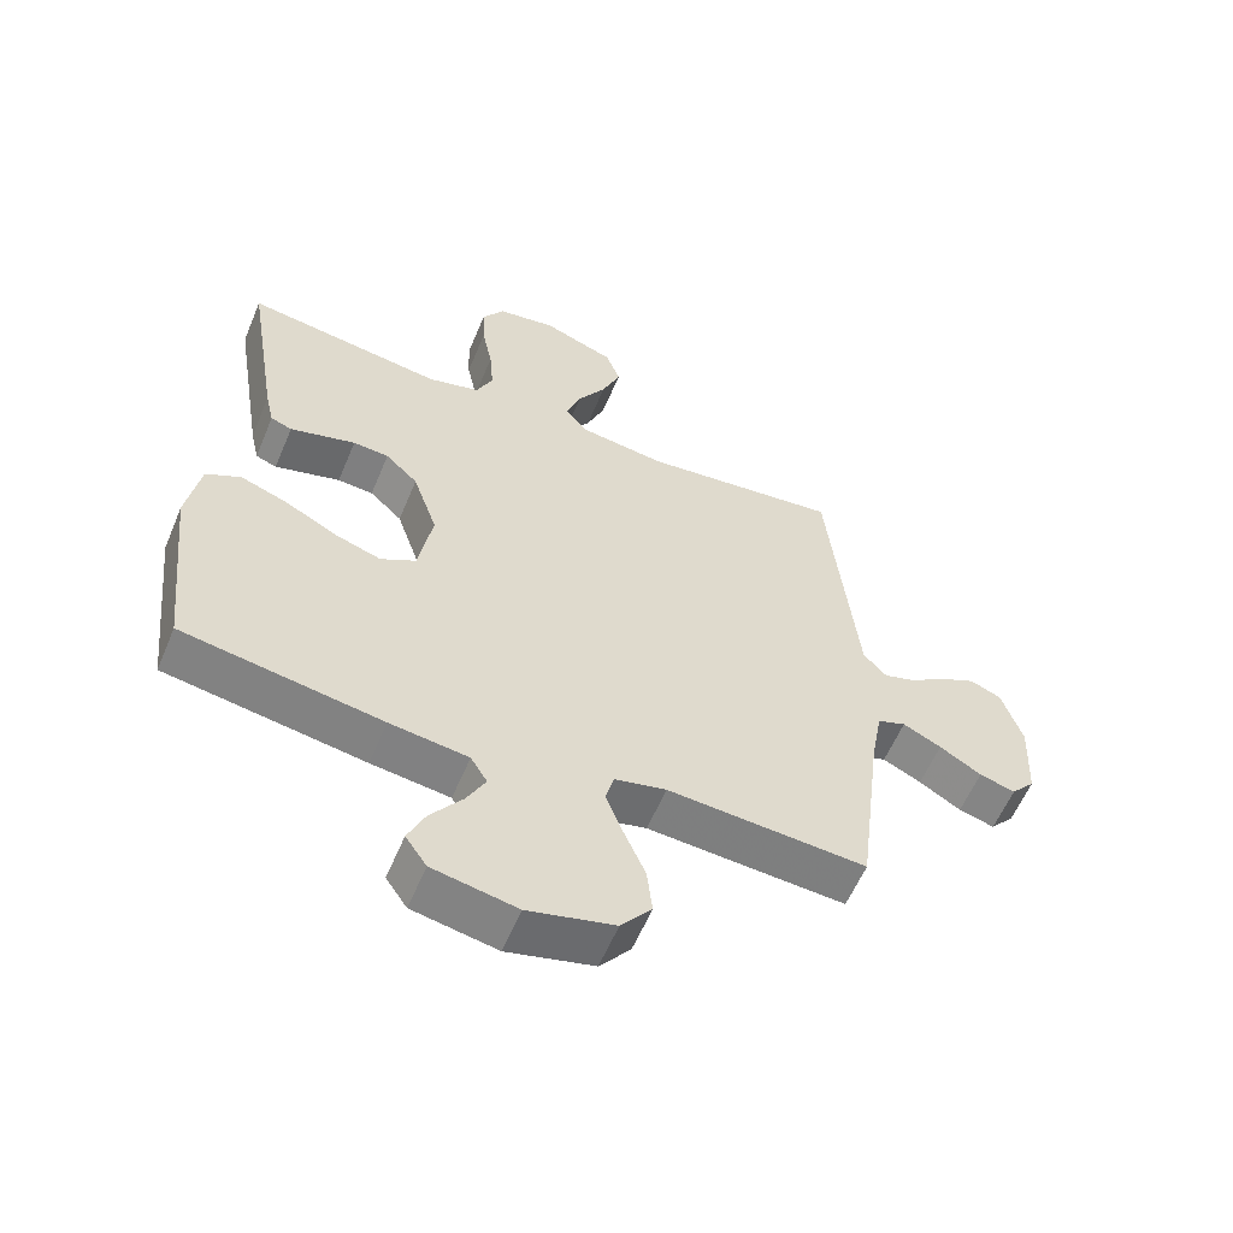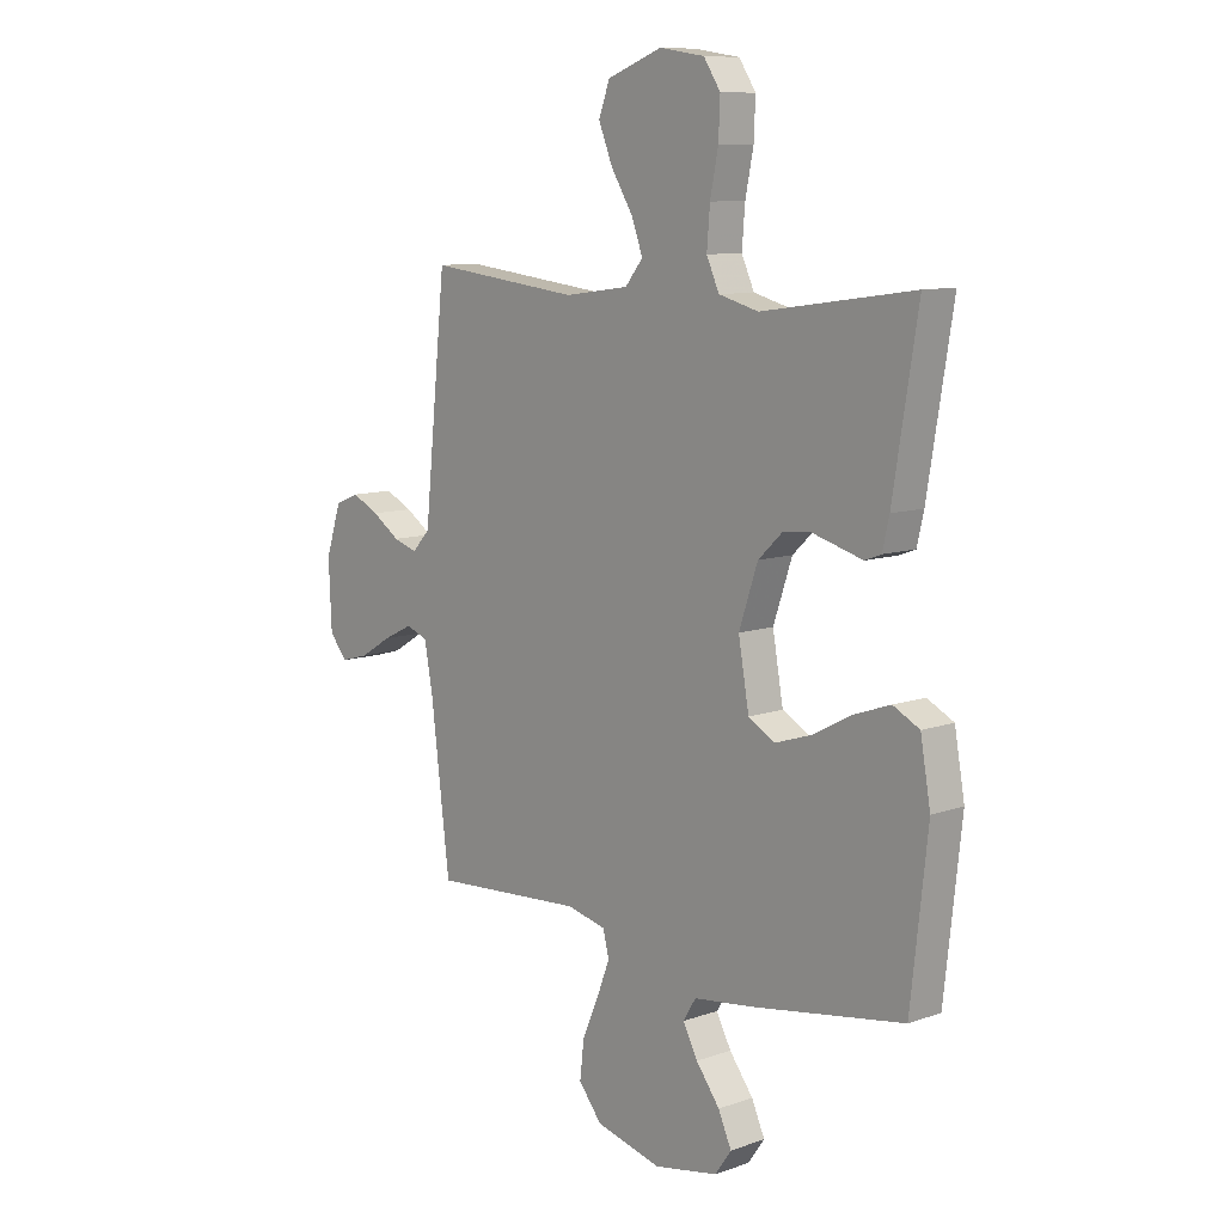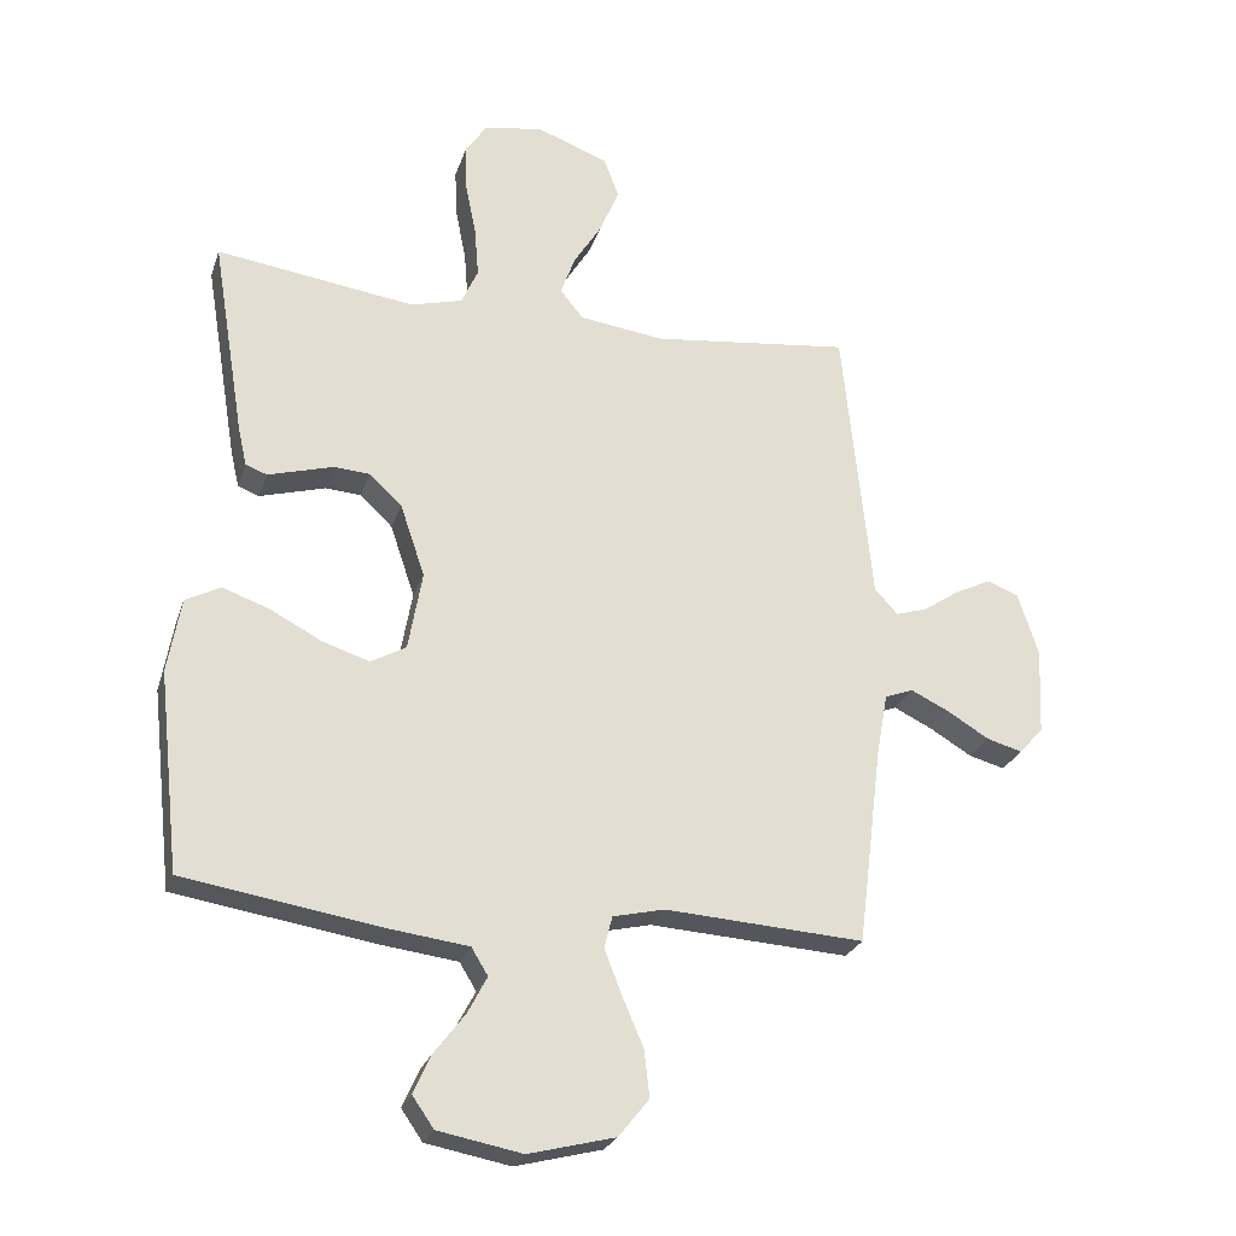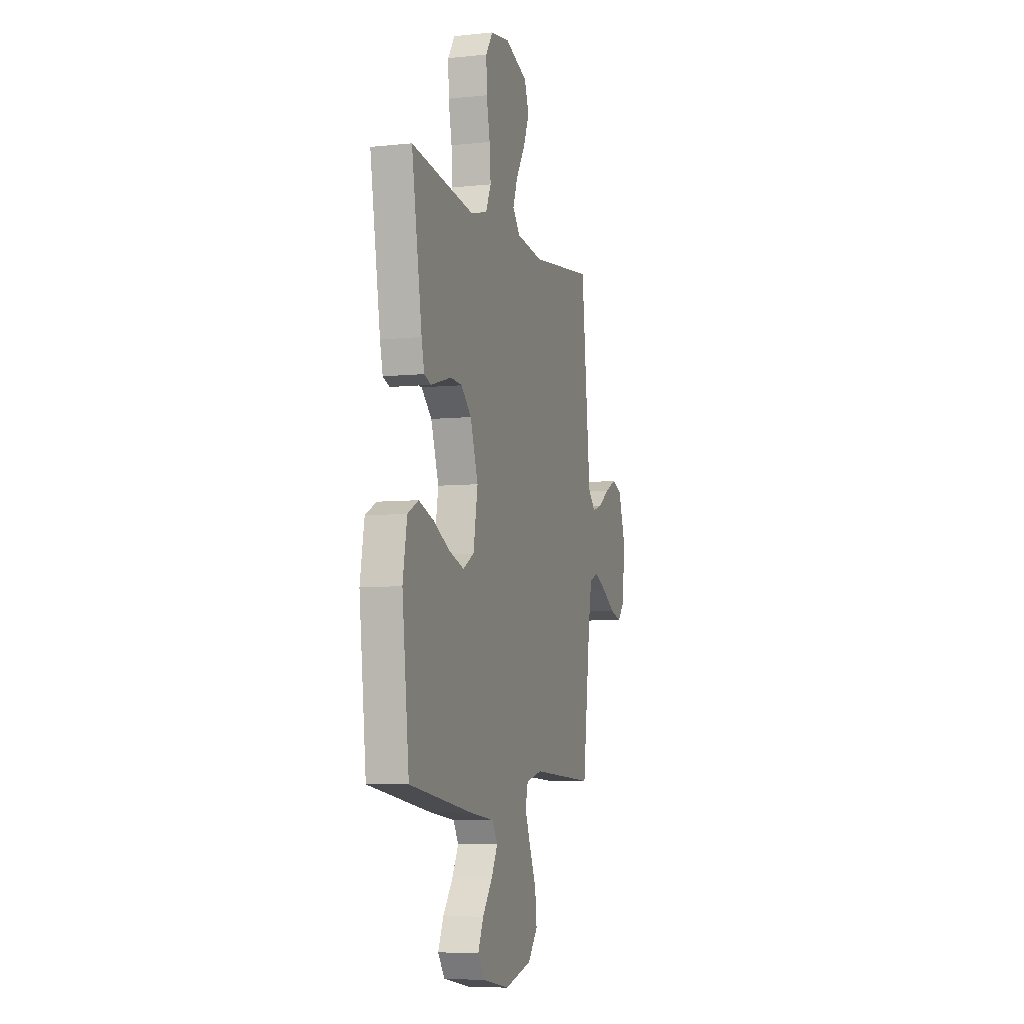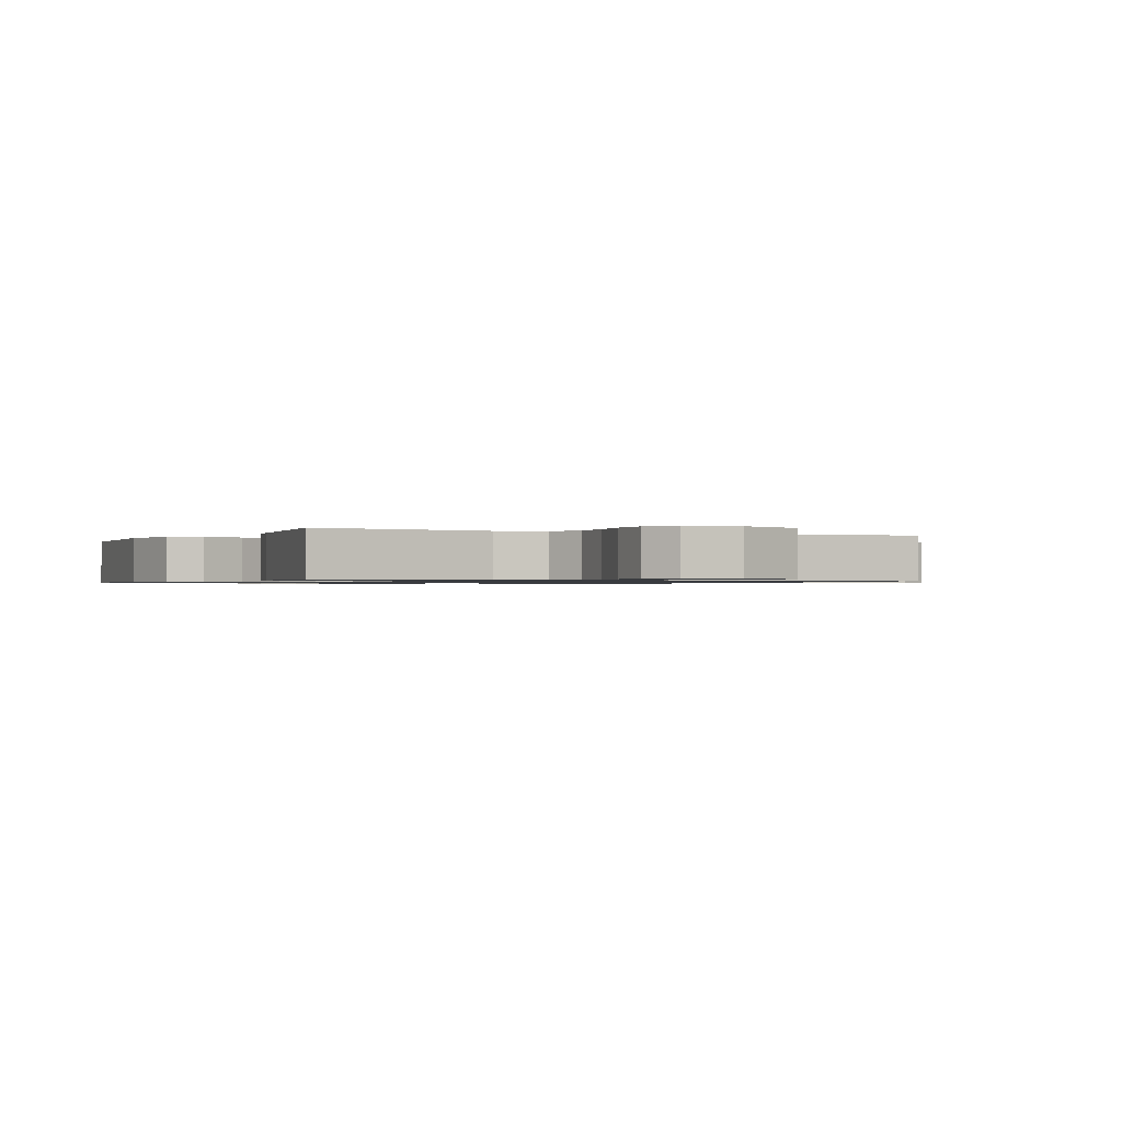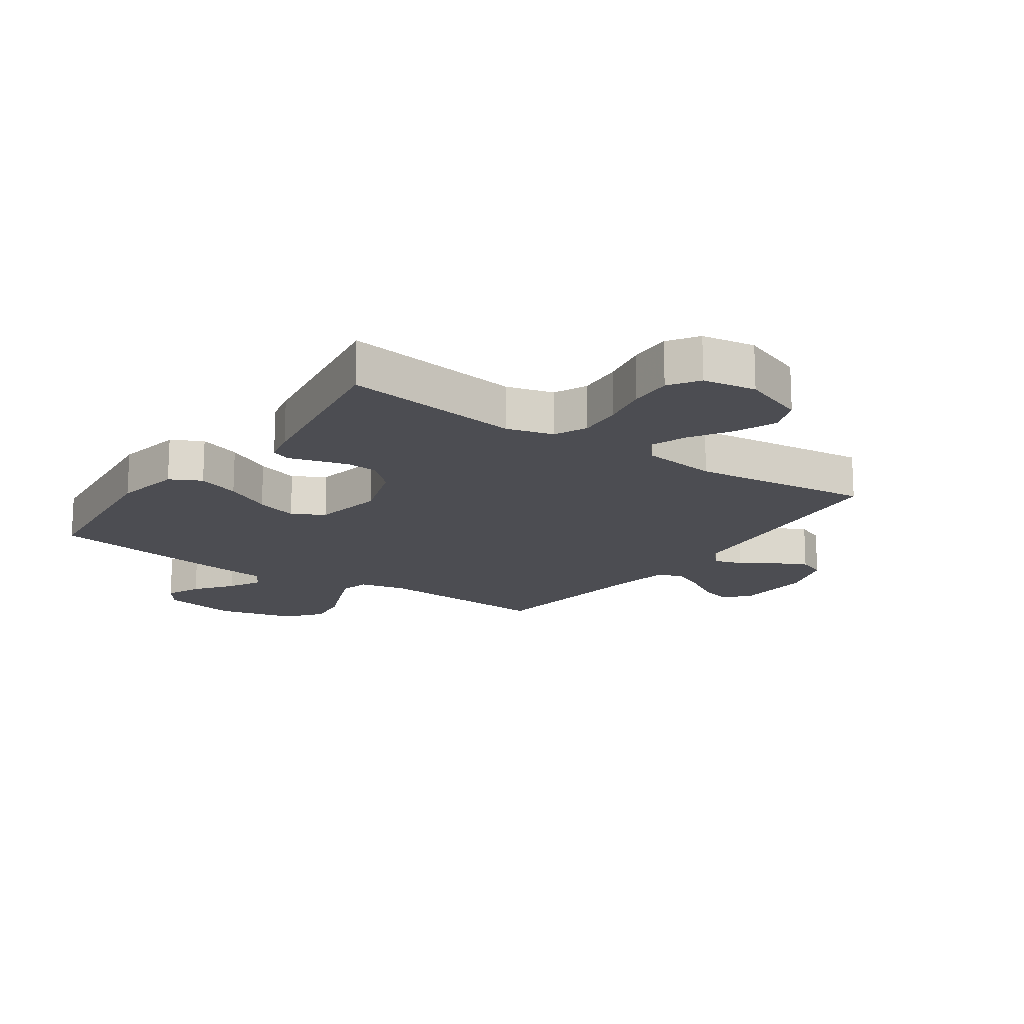
<metadata>
{"format":"obj","ext":"obj","renderer":"f3d","projection":"perspective","resolution":1024,"background":"white","views":[{"elev":-58.6,"azim":-22.7,"up":"+Z"},{"elev":9.7,"azim":-132.3,"up":"+Z"},{"elev":-25.3,"azim":-16.3,"up":"+Z"},{"elev":-6.4,"azim":-72.7,"up":"+Z"},{"elev":-0.8,"azim":-26.3,"up":"+Y"},{"elev":-16.4,"azim":-34.9,"up":"+Y"}]}
</metadata>
<code>
v -0.5 0.07 -0.5
v -0.533 0.07 -0.2
v -0.513 0.07 -0.087
v -0.461 0.07 -0.06
v -0.39 0.07 -0.085
v -0.312 0.07 -0.126
v -0.241 0.07 -0.149
v -0.188 0.07 -0.119
v -0.167 0.07 0
v -0.204 0.07 0.109
v -0.253 0.07 0.155
v -0.307 0.07 0.159
v -0.36 0.07 0.144
v -0.406 0.07 0.131
v -0.438 0.07 0.143
v -0.451 0.07 0.2
v -0.5 0.07 0.5
v -0.2 0.07 0.458
v -0.122 0.07 0.479
v -0.097 0.07 0.534
v -0.103 0.07 0.608
v -0.119 0.07 0.687
v -0.122 0.07 0.759
v -0.089 0.07 0.809
v 0 0.07 0.823
v 0.108 0.07 0.782
v 0.13 0.07 0.723
v 0.102 0.07 0.654
v 0.059 0.07 0.585
v 0.037 0.07 0.525
v 0.072 0.07 0.482
v 0.2 0.07 0.465
v 0.5 0.07 0.5
v 0.531 0.07 0.2
v 0.544 0.07 0.074
v 0.579 0.07 0.036
v 0.627 0.07 0.051
v 0.682 0.07 0.088
v 0.736 0.07 0.114
v 0.783 0.07 0.095
v 0.814 0.07 0
v 0.808 0.07 -0.13
v 0.772 0.07 -0.171
v 0.718 0.07 -0.156
v 0.655 0.07 -0.118
v 0.597 0.07 -0.09
v 0.554 0.07 -0.106
v 0.537 0.07 -0.2
v 0.5 0.07 -0.5
v 0.2 0.07 -0.481
v 0.122 0.07 -0.499
v 0.11 0.07 -0.547
v 0.136 0.07 -0.614
v 0.168 0.07 -0.688
v 0.176 0.07 -0.759
v 0.13 0.07 -0.816
v 0 0.07 -0.849
v -0.127 0.07 -0.825
v -0.159 0.07 -0.779
v -0.133 0.07 -0.721
v -0.086 0.07 -0.659
v -0.057 0.07 -0.604
v -0.082 0.07 -0.563
v -0.2 0.07 -0.548
v -0.5 0 -0.5
v -0.533 0 -0.2
v -0.513 0 -0.087
v -0.461 0 -0.06
v -0.39 0 -0.085
v -0.312 0 -0.126
v -0.241 0 -0.149
v -0.188 0 -0.119
v -0.167 0 0
v -0.204 0 0.109
v -0.253 0 0.155
v -0.307 0 0.159
v -0.36 0 0.144
v -0.406 0 0.131
v -0.438 0 0.143
v -0.451 0 0.2
v -0.5 0 0.5
v -0.2 0 0.458
v -0.122 0 0.479
v -0.097 0 0.534
v -0.103 0 0.608
v -0.119 0 0.687
v -0.122 0 0.759
v -0.089 0 0.809
v 0 0 0.823
v 0.108 0 0.782
v 0.13 0 0.723
v 0.102 0 0.654
v 0.059 0 0.585
v 0.037 0 0.525
v 0.072 0 0.482
v 0.2 0 0.465
v 0.5 0 0.5
v 0.531 0 0.2
v 0.544 0 0.074
v 0.579 0 0.036
v 0.627 0 0.051
v 0.682 0 0.088
v 0.736 0 0.114
v 0.783 0 0.095
v 0.814 0 0
v 0.808 0 -0.13
v 0.772 0 -0.171
v 0.718 0 -0.156
v 0.655 0 -0.118
v 0.597 0 -0.09
v 0.554 0 -0.106
v 0.537 0 -0.2
v 0.5 0 -0.5
v 0.2 0 -0.481
v 0.122 0 -0.499
v 0.11 0 -0.547
v 0.136 0 -0.614
v 0.168 0 -0.688
v 0.176 0 -0.759
v 0.13 0 -0.816
v 0 0 -0.849
v -0.127 0 -0.825
v -0.159 0 -0.779
v -0.133 0 -0.721
v -0.086 0 -0.659
v -0.057 0 -0.604
v -0.082 0 -0.563
v -0.2 0 -0.548
f 63 64 1 2
f 58 59 60 61
f 58 61 62
f 57 58 62
f 56 57 62
f 53 54 55 56
f 52 53 56 62
f 51 52 62 63
f 48 49 50
f 47 48 50 51
f 42 43 44 45
f 42 45 46
f 41 42 46
f 40 41 46 47
f 37 38 39 40
f 36 37 40 47
f 32 33 34 35
f 31 32 35
f 31 35 36 47
f 26 27 28 29
f 26 29 30
f 25 26 30
f 24 25 30
f 21 22 23 24
f 20 21 24 30
f 19 20 30 31
f 15 16 17 18
f 12 13 14 15
f 12 15 18 19
f 3 4 5 6
f 3 6 7
f 2 3 7
f 63 2 7
f 51 63 7 8
f 47 51 8 9
f 31 47 9 10
f 11 12 19 31
f 10 11 31
f 66 65 128 127
f 125 124 123 122
f 126 125 122
f 126 122 121
f 126 121 120
f 120 119 118 117
f 126 120 117 116
f 127 126 116 115
f 114 113 112
f 115 114 112 111
f 109 108 107 106
f 110 109 106
f 110 106 105
f 111 110 105 104
f 104 103 102 101
f 111 104 101 100
f 99 98 97 96
f 99 96 95
f 111 100 99 95
f 93 92 91 90
f 94 93 90
f 94 90 89
f 94 89 88
f 88 87 86 85
f 94 88 85 84
f 95 94 84 83
f 82 81 80 79
f 79 78 77 76
f 83 82 79 76
f 70 69 68 67
f 71 70 67
f 71 67 66
f 71 66 127
f 72 71 127 115
f 73 72 115 111
f 74 73 111 95
f 95 83 76 75
f 95 75 74
f 1 65 66 2
f 2 66 67 3
f 3 67 68 4
f 4 68 69 5
f 5 69 70 6
f 6 70 71 7
f 7 71 72 8
f 8 72 73 9
f 9 73 74 10
f 10 74 75 11
f 11 75 76 12
f 12 76 77 13
f 13 77 78 14
f 14 78 79 15
f 15 79 80 16
f 16 80 81 17
f 17 81 82 18
f 18 82 83 19
f 19 83 84 20
f 20 84 85 21
f 21 85 86 22
f 22 86 87 23
f 23 87 88 24
f 24 88 89 25
f 25 89 90 26
f 26 90 91 27
f 27 91 92 28
f 28 92 93 29
f 29 93 94 30
f 30 94 95 31
f 31 95 96 32
f 32 96 97 33
f 33 97 98 34
f 34 98 99 35
f 35 99 100 36
f 36 100 101 37
f 37 101 102 38
f 38 102 103 39
f 39 103 104 40
f 40 104 105 41
f 41 105 106 42
f 42 106 107 43
f 43 107 108 44
f 44 108 109 45
f 45 109 110 46
f 46 110 111 47
f 47 111 112 48
f 48 112 113 49
f 49 113 114 50
f 50 114 115 51
f 51 115 116 52
f 52 116 117 53
f 53 117 118 54
f 54 118 119 55
f 55 119 120 56
f 56 120 121 57
f 57 121 122 58
f 58 122 123 59
f 59 123 124 60
f 60 124 125 61
f 61 125 126 62
f 62 126 127 63
f 63 127 128 64
f 64 128 65 1

</code>
